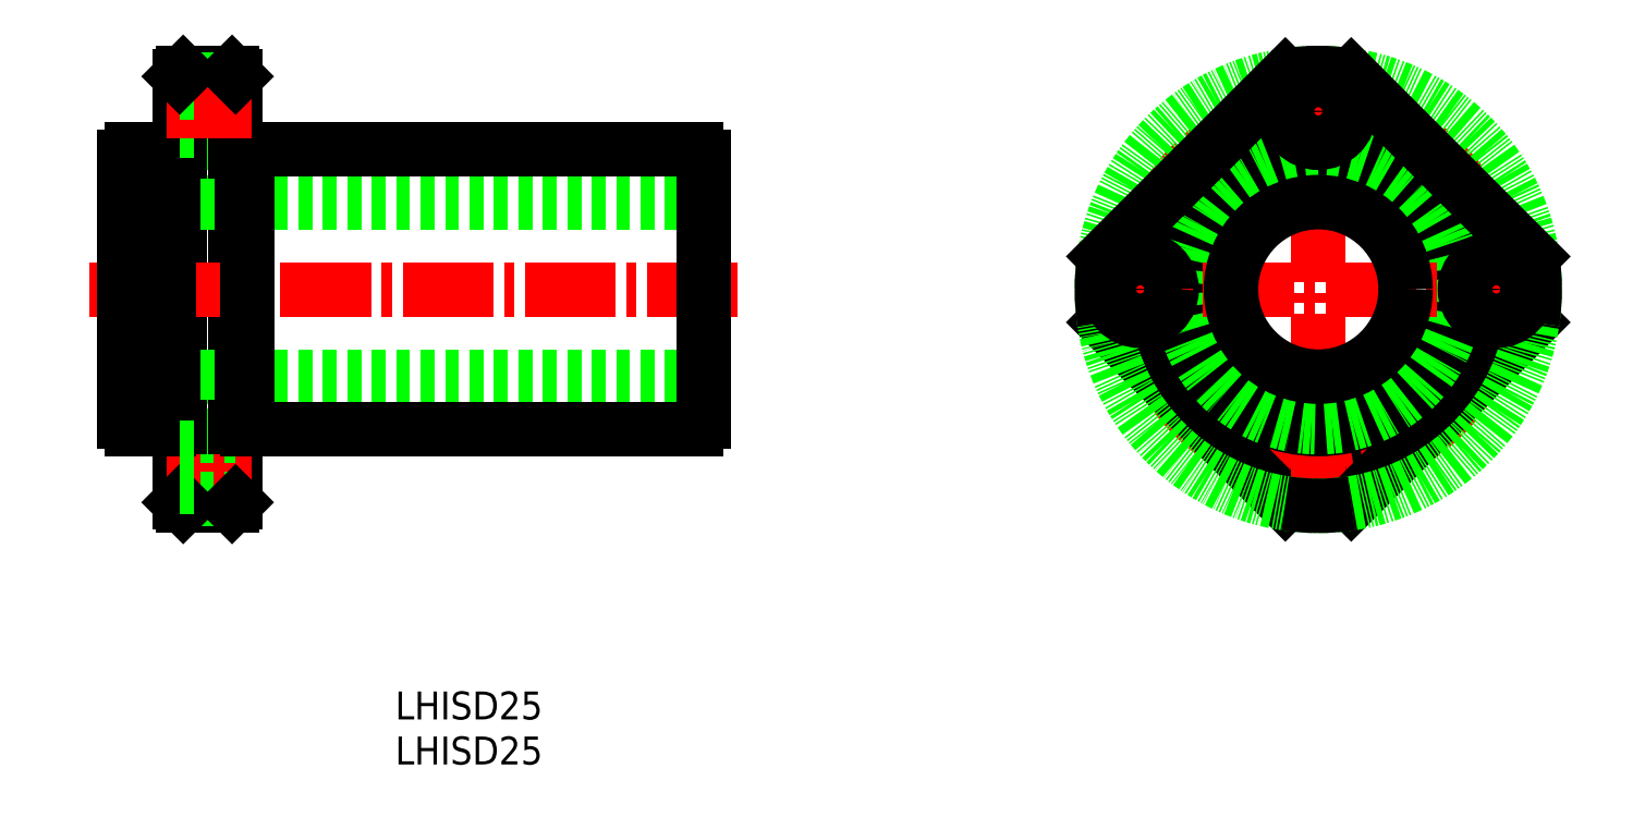
<metadata>
{"format":"dxf","ext":"dxf","renderer":"ezdxf+matplotlib","layout":"modelspace","background":"white","min_lineweight":24,"dpi":150}
</metadata>
<code>
0
SECTION
2
ENTITIES
0
TEXT
8
0
10
-216.4
20
329.5
30
0
40
4
1
LHISD25
0
TEXT
8
0
10
-216.4
20
336
30
0
40
4
1
LHISD25
0
LINE
8
0
10
-244.4
20
376.6
30
0
11
-244.4
21
367.6
31
0
0
LINE
8
0
10
-247.3
20
367.1
30
0
11
-247.3
21
428.1
31
0
0
LINE
8
0
10
-239.3
20
367.1
30
0
11
-239.3
21
428.1
31
0
0
LINE
8
0
10
-246.8
20
366.6
30
0
11
-239.8
21
366.6
31
0
0
LINE
8
CENTER
10
-249.2
20
372.1
30
0
11
-236.9
21
372.1
31
0
0
LINE
8
0
10
-244.4
20
367.6
30
0
11
-239.3
21
367.6
31
0
0
LINE
8
0
10
-246.8
20
366.6
30
0
11
-247.3
21
367.1
31
0
0
LINE
8
0
10
-247.3
20
369.3
30
0
11
-244.4
21
369.3
31
0
0
LINE
8
0
10
-239.8
20
366.6
30
0
11
-239.3
21
367.1
31
0
0
LINE
8
CENTER
10
-167.4
20
397.6
30
0
11
-260.2
21
397.6
31
0
0
LINE
8
0
10
-172.3
20
385.1
30
0
11
-255.3
21
385.1
31
0
0
LINE
8
0
10
-172.3
20
410.1
30
0
11
-255.3
21
410.1
31
0
0
LINE
8
0
10
-237.7
20
417.6
30
0
11
-173.4
21
417.6
31
0
0
LINE
8
0
10
-237.7
20
377.6
30
0
11
-173.4
21
377.6
31
0
0
LINE
8
0
10
-244.4
20
427.6
30
0
11
-244.4
21
418.6
31
0
0
LINE
8
0
10
-244.4
20
418.6
30
0
11
-239.3
21
418.6
31
0
0
LINE
8
0
10
-244.4
20
376.6
30
0
11
-239.3
21
376.6
31
0
0
LINE
8
0
10
-248.9
20
417.6
30
0
11
-248.9
21
377.6
31
0
0
LINE
8
0
10
-255.3
20
378.7
30
0
11
-255.3
21
416.5
31
0
0
LINE
8
0
10
-254.2
20
377.6
30
0
11
-248.9
21
377.6
31
0
0
ARC
8
0
10
-253.4
20
379.4
30
0
40
2
50
202.3
51
247.7
0
LINE
8
0
10
-247.3
20
377.8
30
0
11
-248.9
21
377.8
31
0
0
LINE
8
0
10
-247.3
20
374.8
30
0
11
-244.4
21
374.8
31
0
0
LINE
8
0
10
-254.2
20
417.6
30
0
11
-248.9
21
417.6
31
0
0
ARC
8
0
10
-253.4
20
415.7
30
0
40
2
50
112.3
51
157.7
0
LINE
8
0
10
-247.3
20
417.3
30
0
11
-248.9
21
417.3
31
0
0
LINE
8
0
10
-247.3
20
420.3
30
0
11
-244.4
21
420.3
31
0
0
LINE
8
0
10
-237.7
20
377.6
30
0
11
-237.7
21
417.6
31
0
0
LINE
8
0
10
-239.3
20
377.8
30
0
11
-237.7
21
377.8
31
0
0
LINE
8
0
10
-239.3
20
417.3
30
0
11
-237.7
21
417.3
31
0
0
LINE
8
0
10
-246.8
20
428.6
30
0
11
-239.8
21
428.6
31
0
0
LINE
8
0
10
-244.4
20
427.6
30
0
11
-239.3
21
427.6
31
0
0
LINE
8
CENTER
10
-249.2
20
423.1
30
0
11
-236.9
21
423.1
31
0
0
LINE
8
0
10
-247.3
20
425.8
30
0
11
-244.4
21
425.8
31
0
0
LINE
8
0
10
-246.8
20
428.6
30
0
11
-247.3
21
428.1
31
0
0
LINE
8
0
10
-239.8
20
428.6
30
0
11
-239.3
21
428.1
31
0
0
LINE
8
0
10
-172.3
20
378.7
30
0
11
-172.3
21
416.5
31
0
0
ARC
8
0
10
-174.1
20
379.4
30
0
40
2
50
292.3
51
337.7
0
ARC
8
0
10
-174.1
20
415.7
30
0
40
2
50
22.33
51
67.67
0
CIRCLE
8
0
10
-84.24
20
372.1
30
0
40
2.75
0
CIRCLE
8
0
10
-84.24
20
372.1
30
0
40
4.5
0
CIRCLE
8
CENTER
10
-84.24
20
397.6
30
0
40
25.5
0
LINE
8
0
10
-88.96
20
366.9
30
0
11
-114.9
21
392.9
31
0
0
LINE
8
CENTER
10
-84.24
20
363.6
30
0
11
-84.24
21
431.6
31
0
0
LINE
8
0
10
-53.6
20
392.9
30
0
11
-79.53
21
366.9
31
0
0
CIRCLE
8
0
10
-84.24
20
397.6
30
0
40
31
0
ARC
8
0
10
-84.24
20
397.6
30
0
40
31
50
261.2
51
278.8
0
CIRCLE
8
0
10
-84.24
20
397.6
30
0
40
20
0
CIRCLE
8
0
10
-84.24
20
397.6
30
0
40
19.75
0
LINE
8
CENTER
10
-118.2
20
397.6
30
0
11
-50.24
21
397.6
31
0
0
LINE
8
0
10
-53.6
20
402.3
30
0
11
-79.53
21
428.2
31
0
0
LINE
8
0
10
-88.96
20
428.2
30
0
11
-114.9
21
402.3
31
0
0
CIRCLE
8
0
10
-84.24
20
423.1
30
0
40
4.5
0
CIRCLE
8
0
10
-84.24
20
423.1
30
0
40
2.75
0
CIRCLE
8
0
10
-109.7
20
397.6
30
0
40
2.75
0
CIRCLE
8
0
10
-109.7
20
397.6
30
0
40
4.5
0
ARC
8
0
10
-84.24
20
397.6
30
0
40
31
50
171.2
51
188.8
0
CIRCLE
8
0
10
-84.24
20
397.6
30
0
40
12.5
0
ARC
8
0
10
-84.24
20
397.6
30
0
40
31
50
81.25
51
98.75
0
CIRCLE
8
0
10
-58.74
20
397.6
30
0
40
2.75
0
ARC
8
0
10
-84.24
20
397.6
30
0
40
31
50
351.2
51
8.751
0
CIRCLE
8
0
10
-58.74
20
397.6
30
0
40
4.5
0
VIEWPORT
8
0
10
5.614
20
3.902
30
0
40
9.313
41
6.293
68
     1
69
     1
0
VIEWPORT
8
0
10
5.614
20
3.902
30
0
40
8.982
41
6.243
68
     2
69
     2
0
ENDSEC
0
EOF

</code>
